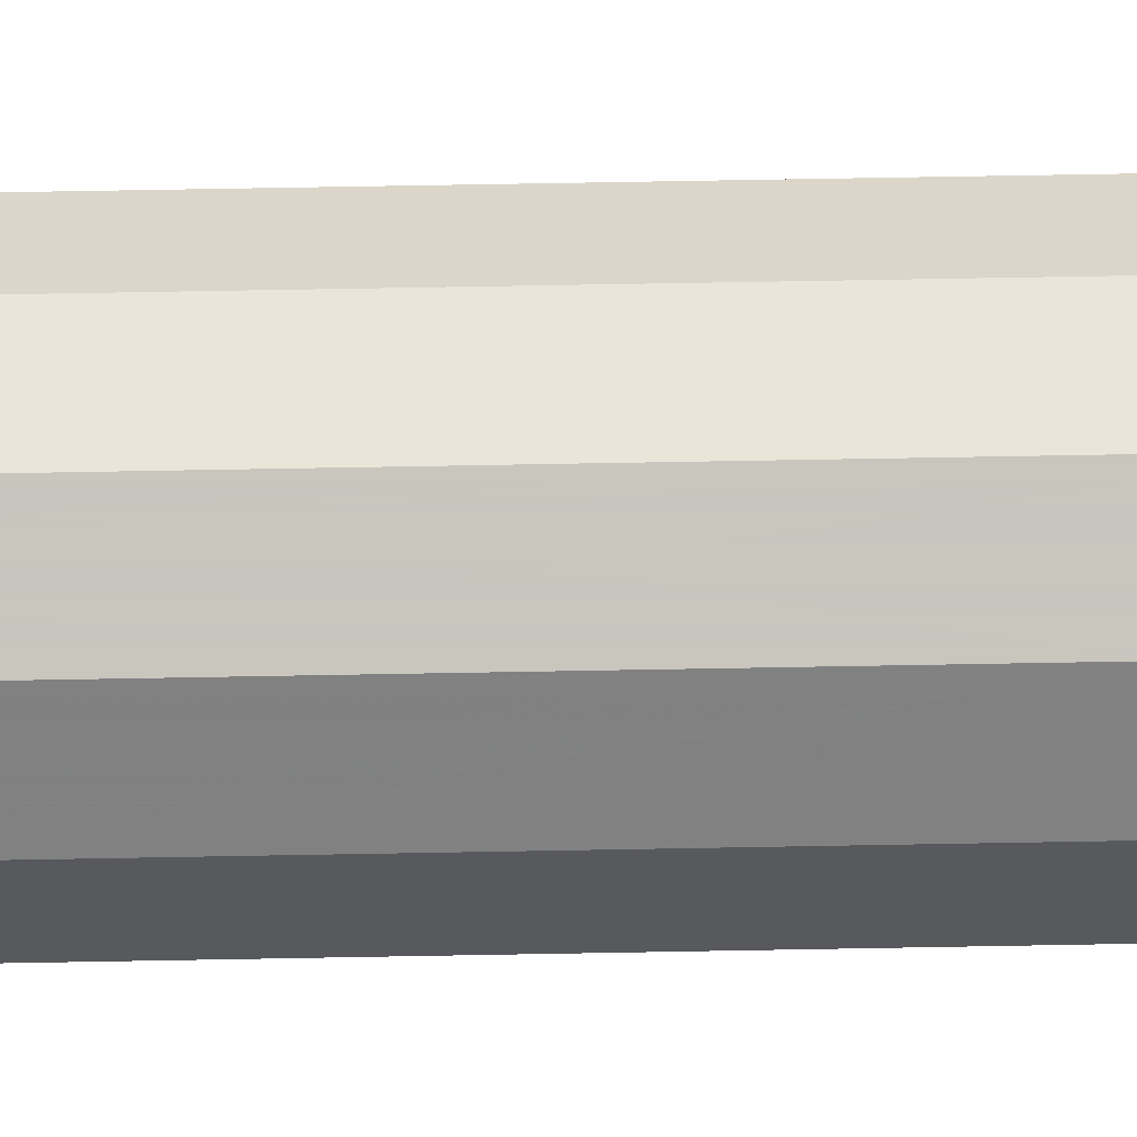
<metadata>
{"format":"obj","ext":"obj","renderer":"f3d","projection":"perspective","resolution":1024,"background":"white","views":[{"elev":14.8,"azim":-93.8,"up":"+Y"}]}
</metadata>
<code>
v 0.005 -0.00866 0.4439
v 0.01 0 0.6572
v -0.01 0 0.03187
v -0.005 -0.00866 0.9727
v 0 0.01 0.1653
v -0.005 -0.00866 0.1961
v 0 -0.01 0.4565
v 0 0.01 0.7466
v -0.00866 0.005 0.7613
v 0.01 0 0.02821
v 0.00866 -0.005 0.03651
v -0.00866 0.005 0.8332
v -0.00866 -0.005 0.4192
v -0.00866 -0.005 0.8886
v 0.005 -0.00866 0.2754
v -0.01 0 0.2734
v -0.01 0 0.7653
v 0.00866 0.005 0.4555
v -0.005 -0.00866 0.7242
v 0.005 -0.00866 0.3539
v -0.01 0 0.669
v 0.00866 -0.005 0.07387
v -0.00866 -0.005 0.7913
v 0.005 0.00866 0.6429
v 0.00866 -0.005 0.4778
v 0 -0.01 0.624
v 0.01 0 0.9049
v -0.005 -0.00866 0.2379
v 0.00866 0.005 0.93
v 0.00866 -0.005 0.3236
v -0.005 -0.00866 0.36
v 0 0.01 0.2496
v -0.00866 0.005 0.6468
v 0.005 0.00866 0.9595
v 0.00866 0.005 0.9701
v -0.00866 -0.005 0.03749
v 0 -0.01 0.07923
v 0 -0.01 0.8683
v -0.005 0.00866 0.4024
v 0.00866 -0.005 0.4076
v -0.00933 -0.0025 0.3574
v -0.009333 0.002488 0.5297
v -0.009331 0.002498 0.4991
v -0.00866 0.005 0.5185
v 0.00866 0.005 0.7207
v -0.002496 0.009331 0.5588
v 0 0.01 0.4893
v -0.01 0 0.9491
v 0.006758 0.006902 0.3984
v 0.005 0.00866 0.04787
v 0.00933 0.0025 0.5579
v 0.005 0.00866 0.3088
v 0.00683 -0.00683 0.505
v -0.0025 -0.00933 0.5253
v 0.01 0 0.5421
v -0.005 -0.00866 0.5057
v 0.009456 -0.002031 0.5618
v -0.00933 -0.0025 0.5409
v 0.00866 -0.005 0.5182
v 0.005 0.00866 0.8073
v 0.00866 0.005 0.6304
v -0.00866 0.005 0.3513
v 0.00933 0.0025 0.6433
v -0.01 0 0.5139
v -0.005 -0.00866 0.6372
v 0.002514 -0.009326 0.555
v -0.01 0 0.07743
v -0.002504 -0.009329 0.7111
v -0.005 -0.00866 0.5891
v -0.00866 -0.005 0.6098
v -0.00683 0.00683 0.7021
v 0.005 -0.00866 0.3993
v 0 0.01 0.6682
v -0.00866 -0.005 0.3831
v 0.006835 -0.006825 0.2092
v 0.001947 0.009478 0.8165
v 0.005 0.00866 0.718
v 0.00683 0.00683 0.6973
v 0.009191 -0.003019 0.7112
v 0.00866 -0.005 0.6851
v 0.00683 -0.00683 0.7073
v 0.0025 -0.00933 0.3259
v 0.005 -0.00866 0.6115
v 0.005 -0.00866 0.7206
v -0.005 0.00866 0.5243
v -0.00933 0.0025 0.7449
v -0.00683 0.00683 0.3325
v 0.00866 -0.005 0.1884
v -0.002504 0.009329 0.1034
v -0.007283 -0.006377 0.4347
v -0.0025 0.00933 0.6894
v -0.005 -0.00866 0.7691
v 0.00683 -0.00683 0.08394
v -0.006799 0.006861 0.5373
v 0.00744 -0.00622 0.5757
v -0.009165 -0.003115 0.119
v 0 -0.01 0.5026
v -0.005 0.00866 0.6188
v -0.01 0 0.3678
v 0.00866 -0.005 0.8306
v -0.009536 -0.001732 0.6435
v -0.005 -0.00866 0.2747
v 0 -0.01 0.1624
v -0.00933 0.0025 0.8221
v 0.00933 -0.0025 0.1312
v 0.00866 0.005 0.4949
v 0.0025 0.00933 0.5379
v -0.009297 -0.002623 0.0991
v 0.01 0 0.2011
v -0.005 0.00866 0.715
v -0.00866 0.005 0.7275
v 0.005 0.00866 0.4248
v -0.005 -0.00866 0.4207
v 0.00683 -0.00683 0.8146
v 0.0024 -0.009357 0.9482
v 0.009464 0.002 0.03923
v -0.00933 -0.0025 0.9342
v 0.01 0 0.9555
v 0.002492 0.009332 0.3708
v 0 0.01 0.5729
v 0.01 0 0.06394
v -0.00866 -0.005 0.2821
v -0.005 -0.00866 1
v 0.00933 -0.0025 0.08941
v 0.0025 0.00933 0.02139
v -0.00866 -0.005 1
v -0.00744 -0.00622 0.9392
v -0.005 0.00866 0.8572
v -0.01 0 0
v 0 -0.01 0.3053
v -0.00866 -0.005 0
v -0.01 0 0.2034
v 0.00866 0.005 0
v 0.005 0.00866 0
v 0.005 0.00866 0.5178
v 0.00866 0.005 0.3201
v 0 0.01 0
v 0.006354 0.007306 0.3778
v -0.005 0.00866 0
v 0.002498 0.00933 0.4016
v -0.00866 0.005 0
v 0.0025 0.00933 0.1109
v 0 0.01 0.3822
v -0.01 0 0.9006
v -0.002949 0.00921 0.3749
v -0.01 0 0.8092
v -0.009357 0.002401 0.3365
v -0.01 0 0.6305
v -0.00933 -0.0025 0.2568
v -0.01 0 0.5514
v -0.0025 -0.00933 0.288
v -0.01 0 0.4658
v 0.005 -0.00866 0.9679
v 0.00866 -0.005 0.2759
v -0.01 0 0.337
v 0.00866 -0.005 0.8711
v 0.00933 -0.0025 0.2605
v -0.01 0 0.2429
v 0.01 0 0.284
v -0.00866 0.005 0.9144
v 0.00866 0.005 0.2216
v -0.00866 0.005 0.7946
v 0.006843 0.006817 0.283
v -0.00866 0.005 0.6876
v 0 0.01 0.2907
v -0.00866 0.005 0.5591
v -0.001987 0.009467 0.3611
v -0.00866 0.005 0.4758
v -0.005 0.00866 0.2717
v -0.00866 0.005 0.3121
v -0.00866 0.005 0.2229
v -0.00866 0.005 0.124
v -0.005 0.00866 0.9006
v -0.005 0.00866 0.7613
v -0.005 0.00866 0.6694
v -0.005 0.00866 0.5713
v -0.00933 -0.0025 0.8753
v -0.005 0.00866 0.4786
v -0.005 0.00866 0.3157
v 0.00866 -0.005 0.7898
v -0.005 0.00866 0.2261
v -0.00866 0.005 0.08251
v -0.01 0 0.4148
v -0.00866 0.005 0.3874
v 0 0.01 0.5314
v 0.0025 -0.00933 0.1424
v 0 0.01 0.4366
v 0 -0.01 0.2098
v 0.005 -0.00866 0.1306
v 0 0.01 0.3418
v 0.00866 0.005 0.1384
v 0 0.01 0.2068
v 0.006833 0.006827 0.2538
v 0 0.01 0.7029
v 0 0.01 0.08385
v 0.005 0.00866 0.2317
v -0.01 0 0.5919
v 0.005 0.00866 0.8572
v -0.005 0.00866 0.1868
v 0 -0.01 0.7266
v 0.005 0.00866 0.7572
v -0.006763 0.006897 0.2109
v 0.005 0.00866 0.09881
v -0.00866 0.005 0.9584
v 0 -0.01 0.8208
v -0.01 0 0.1642
v 0.00933 0.0025 0.2979
v -0.00866 -0.005 0.233
v -0.00866 -0.005 0.9227
v 0 -0.01 0.9601
v 0.005 -0.00866 0.05509
v 0.005 0.00866 0.1914
v -0.00866 -0.005 0.4871
v 0 0.01 0.8733
v -0.00866 0.005 0.2668
v 0.005 -0.00866 0
v -0.00866 -0.005 0.5651
v 0 0.01 0.9204
v 0.005 -0.00866 0.8413
v -0.00866 0.005 0.1751
v 0 0.01 0.6242
v -0.0025 -0.00933 0.3323
v -0.00866 -0.005 0.1089
v 0.01 0 0
v -0.00866 -0.005 0.3343
v 0.01 0 0.1071
v -0.005 0.00866 0.4449
v 0.00866 0.005 0.5823
v 0 0.01 0.7917
v -0.0025 -0.00933 0.1348
v -0.00933 0.0025 0.1015
v 0.00866 -0.005 0
v -0.00866 -0.005 0.4462
v 0.01 0 0.2451
v -0.0025 0.00933 0.9752
v -0.00683 -0.00683 0.2569
v -0.005 0.00866 0.05081
v -0.005 0.00866 0.1396
v 0.002389 0.00936 0.8369
v 0 -0.01 0
v -0.00866 -0.005 0.6518
v -0.00866 -0.005 0.7442
v -0.005 -0.00866 0.06082
v -0.005 -0.00866 0.1514
v -0.005 -0.00866 0.311
v -0.00744 -0.00622 0.8109
v 0.005 -0.00866 0.6893
v 0.0025 0.00933 0.5101
v 0.005 -0.00866 0.7587
v 0.005 -0.00866 0.8893
v -0.00866 -0.005 0.8273
v 0.00866 -0.005 0.1514
v 0.00866 -0.005 0.2315
v 0.00866 -0.005 0.3686
v -0.005 0.00866 0.8063
v 0.00866 -0.005 0.4401
v 0.01 0 0.4447
v 0.00866 -0.005 0.5597
v 0.005 -0.00866 0.1636
v 0.00866 -0.005 0.6351
v 0.00866 0.005 0.02665
v 0.00866 -0.005 0.7339
v 0.00866 -0.005 0.9125
v 0.0025 -0.00933 0.7025
v 0.00866 0.005 0.1111
v 0.01 0 0.1526
v 0.00866 0.005 0.1753
v 0.005 -0.00866 0.5318
v 0.00866 -0.005 0.5904
v -0.00866 -0.005 0.6982
v 0.00683 0.00683 0.9428
v -0.00933 0.0025 0.1464
v -0.005 -0.00866 0.1084
v -0.00866 0.005 0.4319
v -0.00866 -0.005 0.1396
v 0.01 0 0.4021
v 0.005 -0.00866 0.236
v 0.00933 0.0025 0.4296
v 0.005 0.00866 1
v 0.009335 0.00248 0.7849
v 0.01 0 0.3519
v 0 0.01 0.8303
v 0.00683 0.00683 0.6559
v 0.005 0.00866 0.3868
v 0 -0.01 1
v -0.00866 -0.005 0.5279
v 0.005 -0.00866 0.6531
v 0.005 -0.00866 1
v 0.00866 0.005 0.8845
v 0.00866 0.005 1
v 0.0025 -0.00933 0.1828
v 0 0.01 1
v 0.009332 0.002493 0.7719
v -0.005 -0.00866 0.4714
v -0.00866 -0.005 0.8624
v -0.005 -0.00866 0.5402
v -0.00866 0.005 0.8742
v -0.005 -0.00866 0.6826
v 0.00866 0.005 0.8076
v -0.005 -0.00866 0.8098
v -0.006791 0.006869 0.8943
v -0.005 -0.00866 0.8942
v -0.006817 -0.006843 0.09447
v 0 -0.01 0.122
v -0.005 -0.00866 0.02188
v 0 -0.01 0.261
v -0.00683 -0.00683 0.5152
v 0 -0.01 0.3441
v 0 -0.01 0.04213
v 0 -0.01 0.4216
v 0.00185 -0.009504 0.9691
v 0 -0.01 0.546
v 0.0025 -0.00933 0.0243
v 0.00866 -0.005 0.1079
v -0.01 0 0.1214
v -0.006827 -0.006833 0.1205
v 0.01 0 0.7354
v -0.00683 0.00683 0.02321
v -0.01 0 0.3037
v -0.00866 0.005 0.6031
v -0.002501 -0.00933 0.7411
v 0.006831 -0.006829 0.1816
v 0 -0.01 0.3833
v -0.01 0 1
v -0.002501 0.00933 0.07477
v 0.01 0 0.7009
v -0.006817 0.006843 0.2397
v 0.01 0 0.7706
v 0.00933 -0.0025 0.9311
v -0.005 0.00866 0.09585
v 0.01 0 0.3155
v -0.002499 0.00933 0.5892
v 0.01 0 0.5747
v 0 0.01 0.125
v 0.01 0 0.8625
v 0.00866 -0.005 0.9534
v 0.00866 0.005 0.2722
v -0.005 -0.00866 0.9386
v 0.00866 0.005 0.4144
v -0.0025 -0.00933 0.7935
v 0.00866 0.005 0.5358
v 0.00683 -0.00683 0.9803
v 0.00866 0.005 0.6732
v -0.005 -0.00866 0.8512
v 0.00866 0.005 0.7694
v 0.009463 -0.002005 0.7203
v 0.00866 0.005 0.8426
v 0.00933 0.0025 0.1273
v -0.006921 -0.006739 0.452
v 0.005 0.00866 0.141
v -0.01 0 0.7195
v 0.005 0.00866 0.913
v 0.005 0.00866 0.2696
v 0.005 -0.00866 0.9313
v 0.0025 0.00933 0.9372
v 0.00933 -0.0025 0.4236
v 0.005 0.00866 0.3546
v -0.00866 -0.005 0.9571
v 0.01 0 0.8127
v 0.00866 0.005 0.3742
v 0.005 0.00866 0.4756
v -0.00683 -0.00683 0.8741
v 0.005 0.00866 0.6024
v -0.00866 -0.005 0.1813
v 0.005 0.00866 0.5582
v 0.00683 0.00683 0.1223
v 0 0.01 0.9562
v 0.01 0 0.4956
v 0.005 0.00866 0.6798
v 0.00683 -0.00683 0.3823
v 0.01 0 0.6162
v 0 -0.01 0.6783
v -0.006824 0.006836 0.5069
v 0 -0.01 0.7731
v 0.009553 0.001667 0.884
v 0 -0.01 0.9186
v -0.0025 0.00933 0.7765
v 0.005 -0.00866 0.09646
v -0.005 0.00866 0.3584
v 0.005 -0.00866 0.1972
v -0.01 0 0.8505
v 0.005 -0.00866 0.31
v -0.00866 0.005 0.04431
v 0.005 -0.00866 0.4909
v 0.00683 0.00683 0.8287
v 0.005 -0.00866 0.5737
v -0.00933 0.0025 0.9769
v -0.005 0.00866 1
v 0 0.01 0.03981
v -0.00866 0.005 1
v 0.00866 0.005 0.07068
v -0.005 -0.00866 0
v 0.002503 -0.009329 0.5253
v 0.00866 -0.005 1
v -0.00866 -0.005 0.07286
v 0.01 0 1
v -0.0025 -0.00933 0.9832
v -0.005 0.00866 0.948
v -0.009504 0.00185 0.3223
v 0.009194 -0.003008 0.5716
v 0.005 -0.00866 0.7997
v -0.006822 0.006838 0.9231
v 0 -0.01 0.5832
v -0.009371 -0.002346 0.6255
v -0.0025 -0.00933 0.03121
f 162 9 17
f 287 83 260
f 310 1 7
f 16 215 158
f 208 149 158
f 45 326 343
f 79 80 326
f 36 3 131
f 153 342 288
f 358 4 126
f 5 199 192
f 350 5 212
f 28 208 6
f 229 201 8
f 182 237 383
f 102 236 28
f 364 208 132
f 339 360 49
f 34 279 35
f 290 396 35
f 378 37 211
f 109 88 266
f 140 187 112
f 138 284 49
f 232 11 216
f 11 121 22
f 297 12 381
f 255 12 128
f 110 174 8
f 349 233 90
f 13 233 183
f 262 328 180
f 180 100 114
f 137 139 389
f 32 196 192
f 127 209 338
f 15 154 382
f 130 82 308
f 86 111 351
f 146 17 23
f 92 242 19
f 148 21 33
f 351 21 270
f 50 261 134
f 68 298 372
f 294 56 213
f 298 241 65
f 233 213 152
f 44 373 168
f 47 187 178
f 273 243 37
f 75 380 322
f 188 103 291
f 239 214 198
f 124 22 121
f 209 14 302
f 356 257 256
f 173 214 128
f 130 151 306
f 396 118 35
f 254 276 40
f 310 113 323
f 74 113 13
f 64 43 152
f 274 168 227
f 131 305 36
f 376 115 210
f 340 205 300
f 133 134 261
f 137 389 125
f 304 103 230
f 178 168 373
f 145 39 143
f 356 40 276
f 400 57 333
f 1 25 384
f 152 183 233
f 183 99 74
f 320 166 197
f 197 148 320
f 94 166 176
f 345 60 299
f 221 175 73
f 185 107 248
f 324 387 48
f 118 329 27
f 106 341 368
f 333 228 371
f 364 6 208
f 269 258 400
f 276 257 356
f 25 59 53
f 13 183 74
f 95 386 258
f 140 284 119
f 136 357 360
f 56 97 54
f 372 65 26
f 69 296 312
f 381 104 146
f 157 253 234
f 129 131 3
f 253 75 88
f 152 43 168
f 67 231 182
f 212 196 161
f 96 315 108
f 71 175 164
f 332 98 221
f 222 245 130
f 31 225 245
f 363 24 61
f 317 345 328
f 32 169 165
f 268 384 53
f 227 39 274
f 2 371 63
f 2 343 326
f 286 58 64
f 139 141 318
f 172 330 182
f 26 287 372
f 42 44 43
f 56 54 296
f 247 372 287
f 26 403 83
f 65 372 298
f 336 354 263
f 19 270 298
f 21 148 101
f 111 71 164
f 71 111 110
f 256 1 40
f 377 8 174
f 36 395 3
f 20 382 30
f 154 277 253
f 97 384 393
f 283 369 343
f 260 2 80
f 79 326 346
f 96 108 223
f 328 262 317
f 180 249 262
f 117 358 48
f 287 80 247
f 84 81 262
f 194 8 77
f 365 135 107
f 112 361 18
f 42 150 166
f 65 70 69
f 401 374 249
f 340 92 374
f 207 159 337
f 105 266 252
f 264 372 247
f 264 84 200
f 178 373 85
f 143 39 187
f 215 170 169
f 39 379 184
f 16 158 149
f 89 238 334
f 199 5 238
f 66 386 403
f 200 321 68
f 54 312 296
f 321 374 92
f 244 273 230
f 167 190 379
f 205 219 38
f 337 136 207
f 4 397 123
f 282 76 229
f 187 47 361
f 343 61 283
f 275 223 316
f 196 353 193
f 52 163 353
f 5 350 334
f 383 67 182
f 365 341 135
f 181 327 169
f 154 30 382
f 338 210 4
f 220 171 202
f 189 378 314
f 169 327 215
f 220 172 272
f 63 371 61
f 202 199 220
f 103 304 186
f 240 216 313
f 285 288 123
f 126 324 358
f 177 14 144
f 37 378 304
f 392 131 139
f 318 383 237
f 366 350 191
f 389 325 195
f 25 368 59
f 62 87 170
f 298 68 19
f 265 366 191
f 334 195 89
f 191 348 265
f 344 251 300
f 403 69 312
f 106 135 341
f 191 267 266
f 384 7 1
f 88 322 252
f 17 86 351
f 166 44 42
f 127 338 358
f 141 139 131
f 277 188 380
f 337 234 161
f 201 60 345
f 143 140 119
f 336 118 394
f 171 327 202
f 218 352 214
f 316 303 273
f 399 170 319
f 22 314 93
f 177 381 295
f 10 116 121
f 31 323 113
f 244 316 273
f 170 215 319
f 169 32 181
f 348 191 266
f 300 92 340
f 109 266 267
f 157 159 154
f 132 158 171
f 120 221 363
f 149 122 16
f 324 390 387
f 388 235 398
f 31 113 74
f 151 102 306
f 225 122 245
f 98 332 176
f 319 155 399
f 138 49 360
f 160 48 204
f 98 33 175
f 179 379 190
f 402 204 398
f 159 207 331
f 268 258 386
f 18 278 339
f 69 26 65
f 207 136 331
f 254 30 281
f 230 103 244
f 110 91 175
f 8 194 110
f 30 254 20
f 109 161 234
f 152 213 64
f 155 319 225
f 40 356 256
f 24 369 283
f 171 220 132
f 245 122 102
f 176 332 46
f 389 195 50
f 324 126 390
f 168 43 44
f 33 320 148
f 193 161 196
f 72 323 20
f 39 145 379
f 235 367 398
f 208 236 122
f 143 187 140
f 139 237 389
f 51 55 341
f 271 34 35
f 169 179 165
f 327 181 202
f 129 3 141
f 19 68 321
f 55 51 333
f 25 256 257
f 9 162 174
f 206 272 315
f 137 134 139
f 59 55 258
f 352 289 198
f 256 25 1
f 387 204 48
f 83 287 26
f 209 144 14
f 129 141 131
f 379 179 87
f 333 51 228
f 249 200 84
f 92 19 321
f 315 67 108
f 268 393 384
f 360 281 136
f 228 341 365
f 238 89 330
f 316 244 275
f 85 176 46
f 362 302 14
f 315 231 67
f 251 23 246
f 55 59 368
f 286 213 307
f 56 294 97
f 87 62 379
f 383 141 3
f 184 62 99
f 230 273 304
f 163 337 193
f 102 151 245
f 203 50 195
f 206 315 275
f 150 42 64
f 370 40 72
f 325 389 237
f 73 91 194
f 85 94 176
f 392 305 131
f 377 255 229
f 244 103 6
f 280 299 359
f 197 404 148
f 214 239 282
f 365 363 228
f 84 264 247
f 339 49 112
f 329 263 27
f 34 352 355
f 401 114 219
f 37 304 273
f 201 229 60
f 361 112 187
f 392 240 305
f 212 267 350
f 342 153 336
f 310 323 72
f 29 271 35
f 349 294 213
f 180 359 100
f 27 335 375
f 285 397 210
f 88 252 266
f 381 177 144
f 278 18 257
f 240 309 405
f 50 125 389
f 37 309 211
f 7 97 294
f 293 328 345
f 335 27 156
f 224 10 232
f 83 403 386
f 382 20 82
f 199 238 220
f 210 338 376
f 123 126 4
f 357 119 284
f 208 28 236
f 240 313 309
f 288 342 394
f 209 127 358
f 324 48 358
f 252 189 314
f 270 19 242
f 163 193 353
f 22 93 211
f 288 394 123
f 281 360 276
f 368 341 55
f 261 391 116
f 52 190 357
f 17 146 162
f 213 233 349
f 286 217 58
f 224 232 133
f 29 35 118
f 341 228 51
f 325 330 89
f 121 391 226
f 259 322 380
f 204 387 390
f 151 130 245
f 329 118 336
f 285 123 397
f 404 101 148
f 249 180 401
f 282 229 255
f 150 217 197
f 18 106 368
f 160 297 144
f 295 14 177
f 105 314 226
f 260 83 269
f 370 20 254
f 395 223 108
f 70 241 404
f 190 167 143
f 295 251 344
f 311 115 153
f 258 268 59
f 390 388 204
f 22 124 314
f 184 379 62
f 345 45 201
f 284 140 112
f 111 9 174
f 119 357 190
f 48 144 117
f 108 67 395
f 178 85 47
f 83 386 269
f 272 172 315
f 3 395 67
f 44 94 373
f 231 315 172
f 232 216 133
f 186 259 103
f 67 383 3
f 159 157 234
f 176 320 98
f 374 200 249
f 17 9 86
f 185 46 120
f 265 226 391
f 21 351 164
f 33 98 320
f 114 401 180
f 282 128 214
f 291 103 259
f 26 69 403
f 294 113 7
f 360 339 276
f 300 205 344
f 246 300 251
f 122 225 319
f 80 262 81
f 61 228 363
f 89 195 325
f 400 333 269
f 388 390 279
f 250 219 156
f 303 316 223
f 111 86 9
f 328 293 280
f 162 12 255
f 330 237 182
f 63 343 2
f 29 27 289
f 357 284 138
f 90 113 349
f 135 361 248
f 139 134 392
f 266 105 226
f 246 23 300
f 163 52 136
f 243 36 305
f 115 376 354
f 184 274 39
f 259 186 189
f 77 369 194
f 227 178 187
f 156 263 250
f 225 31 74
f 364 206 275
f 91 73 175
f 12 297 128
f 15 382 130
f 205 340 374
f 320 176 166
f 286 64 213
f 260 80 287
f 84 247 81
f 347 198 289
f 375 335 289
f 346 317 262
f 277 15 306
f 326 45 317
f 255 174 162
f 134 137 125
f 292 388 279
f 216 392 134
f 31 245 222
f 393 268 66
f 161 193 337
f 386 66 268
f 73 194 369
f 96 275 315
f 135 248 107
f 190 143 119
f 82 130 382
f 201 77 8
f 69 217 296
f 124 226 314
f 311 210 115
f 72 40 1
f 173 301 402
f 165 353 32
f 53 59 268
f 57 400 258
f 355 352 218
f 57 258 55
f 368 257 18
f 38 344 205
f 164 351 111
f 317 346 326
f 399 155 147
f 186 304 189
f 60 198 385
f 240 392 216
f 243 273 303
f 15 277 154
f 223 395 303
f 130 306 15
f 353 196 32
f 78 77 45
f 66 312 393
f 322 88 75
f 362 295 344
f 227 187 39
f 267 191 350
f 47 185 248
f 72 20 370
f 190 165 179
f 4 358 338
f 201 45 77
f 198 214 352
f 296 307 56
f 28 6 188
f 396 290 394
f 334 238 5
f 335 100 359
f 101 241 21
f 126 123 390
f 310 7 113
f 312 54 97
f 192 212 5
f 123 394 279
f 323 31 308
f 72 1 310
f 225 74 41
f 364 275 244
f 307 213 56
f 112 49 284
f 133 261 224
f 203 142 350
f 369 24 73
f 142 203 195
f 250 263 354
f 87 179 170
f 351 242 17
f 156 27 263
f 116 224 261
f 145 143 167
f 145 167 379
f 178 227 168
f 122 149 208
f 260 269 371
f 234 337 159
f 371 2 260
f 271 29 352
f 136 337 163
f 114 100 219
f 292 34 367
f 368 25 257
f 278 276 339
f 369 77 78
f 396 394 118
f 367 355 218
f 154 253 157
f 43 64 42
f 80 79 262
f 281 30 331
f 18 339 112
f 299 280 345
f 172 220 238
f 16 319 215
f 380 75 277
f 381 144 297
f 281 276 254
f 291 380 188
f 28 306 102
f 288 285 153
f 41 155 225
f 319 16 122
f 331 30 159
f 274 184 183
f 211 313 216
f 138 360 357
f 60 239 198
f 147 99 62
f 78 343 369
f 209 358 117
f 347 359 299
f 293 345 280
f 224 116 10
f 359 328 280
f 189 252 259
f 336 263 329
f 76 60 229
f 299 385 347
f 398 173 402
f 252 314 105
f 371 269 333
f 166 94 44
f 160 301 297
f 355 367 34
f 36 243 395
f 99 147 155
f 405 309 243
f 303 395 243
f 251 295 381
f 283 61 24
f 100 335 156
f 336 394 342
f 217 69 70
f 378 189 304
f 88 109 253
f 305 405 243
f 121 226 124
f 311 153 285
f 242 23 17
f 290 279 394
f 41 74 99
f 38 250 376
f 306 188 277
f 313 211 309
f 45 345 317
f 13 90 233
f 275 96 223
f 248 361 47
f 11 22 211
f 308 222 130
f 378 211 93
f 229 8 377
f 58 217 150
f 2 326 80
f 107 120 365
f 266 226 348
f 11 232 10
f 237 139 318
f 190 52 165
f 354 376 250
f 352 34 271
f 45 343 78
f 401 219 205
f 84 262 249
f 32 192 181
f 334 142 195
f 359 180 328
f 374 401 205
f 330 325 237
f 120 46 332
f 203 350 366
f 306 28 188
f 188 6 103
f 250 38 219
f 156 219 100
f 330 172 238
f 234 253 109
f 236 102 122
f 6 364 244
f 120 332 221
f 309 37 243
f 46 185 85
f 135 106 361
f 267 212 161
f 212 192 196
f 199 181 192
f 53 384 25
f 215 171 158
f 179 169 170
f 27 29 118
f 70 197 217
f 62 170 147
f 199 202 181
f 397 4 210
f 399 147 170
f 344 302 362
f 354 336 153
f 385 299 60
f 302 376 338
f 346 262 79
f 183 152 274
f 97 393 312
f 173 398 218
f 265 348 226
f 161 109 267
f 242 351 270
f 164 33 21
f 354 153 115
f 366 265 203
f 95 269 386
f 33 164 175
f 261 50 391
f 134 133 216
f 40 370 254
f 104 381 12
f 388 292 235
f 302 338 209
f 150 64 58
f 347 289 335
f 128 282 255
f 255 377 174
f 104 162 146
f 383 318 141
f 218 398 367
f 385 198 347
f 391 203 265
f 279 34 292
f 404 197 70
f 121 116 391
f 308 82 20
f 353 165 52
f 272 206 220
f 258 269 95
f 85 373 94
f 30 154 159
f 128 301 173
f 99 155 41
f 23 251 146
f 217 286 296
f 363 365 120
f 344 38 302
f 301 160 402
f 200 372 264
f 285 210 311
f 367 235 292
f 214 173 218
f 144 48 160
f 38 376 302
f 204 402 160
f 110 175 71
f 12 162 104
f 158 132 208
f 132 206 364
f 380 291 259
f 357 136 52
f 55 333 57
f 150 197 166
f 24 363 221
f 146 251 381
f 185 47 85
f 228 61 371
f 242 92 23
f 221 73 24
f 99 183 184
f 185 120 107
f 174 110 111
f 50 134 125
f 359 347 335
f 50 203 391
f 91 110 194
f 276 278 257
f 312 66 403
f 308 20 323
f 295 362 14
f 294 349 113
f 106 18 361
f 375 289 27
f 289 352 29
f 75 253 277
f 10 121 11
f 290 35 279
f 90 13 113
f 61 343 63
f 398 204 388
f 81 247 80
f 270 21 241
f 405 305 240
f 279 390 123
f 172 182 231
f 222 308 31
f 307 296 286
f 98 175 221
f 301 128 297
f 168 274 152
f 97 7 384
f 171 215 327
f 76 282 239
f 60 76 239
f 132 220 206
f 281 331 136
f 117 144 209
f 92 300 23
f 101 404 241
f 70 65 241
f 322 259 252
f 142 334 350
f 200 68 372
f 211 216 11
f 93 314 378
f 241 298 270
f 374 321 200

</code>
